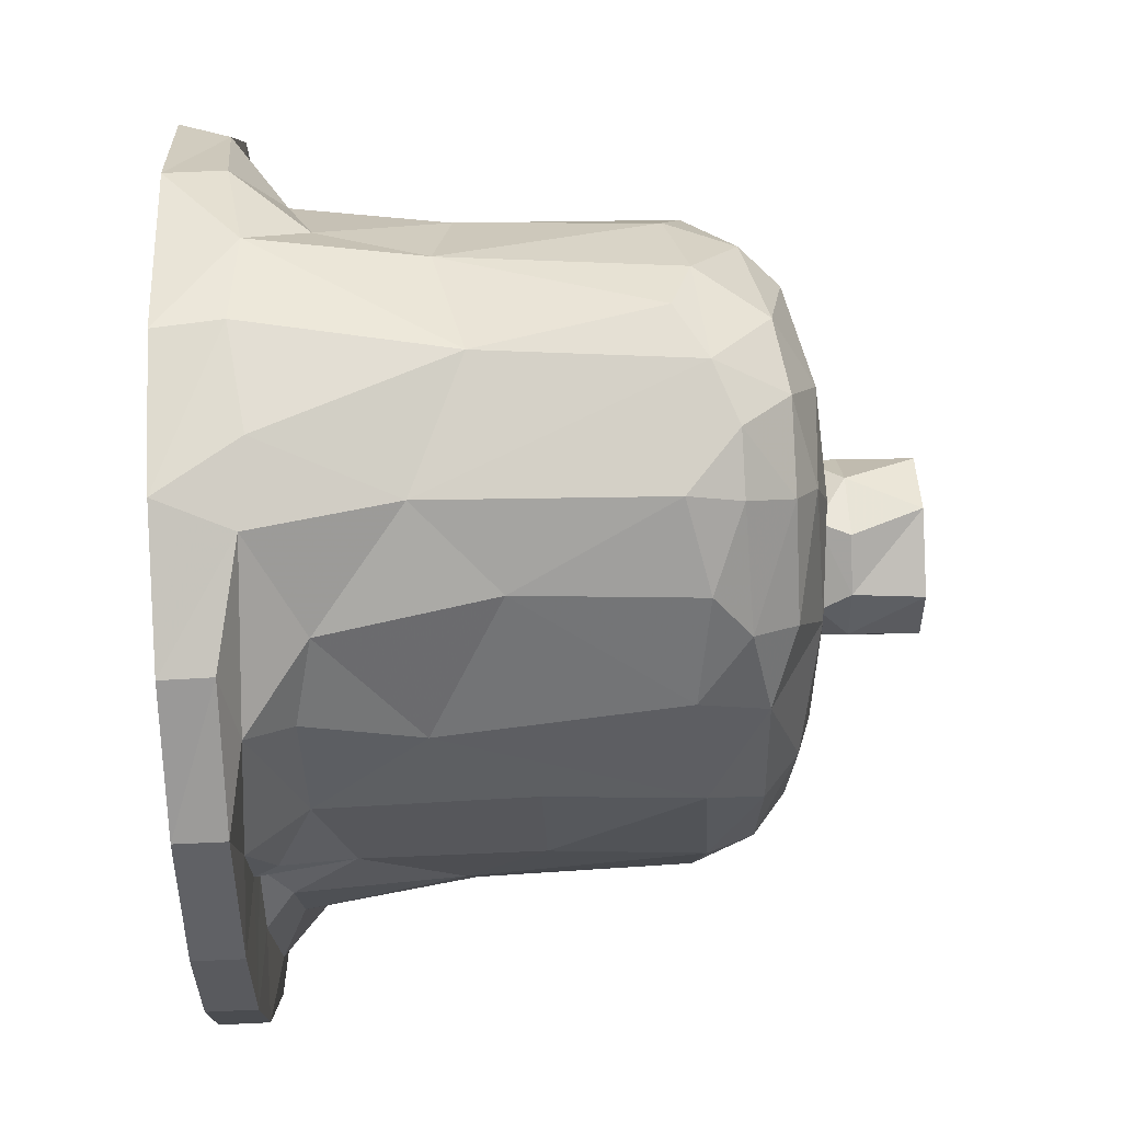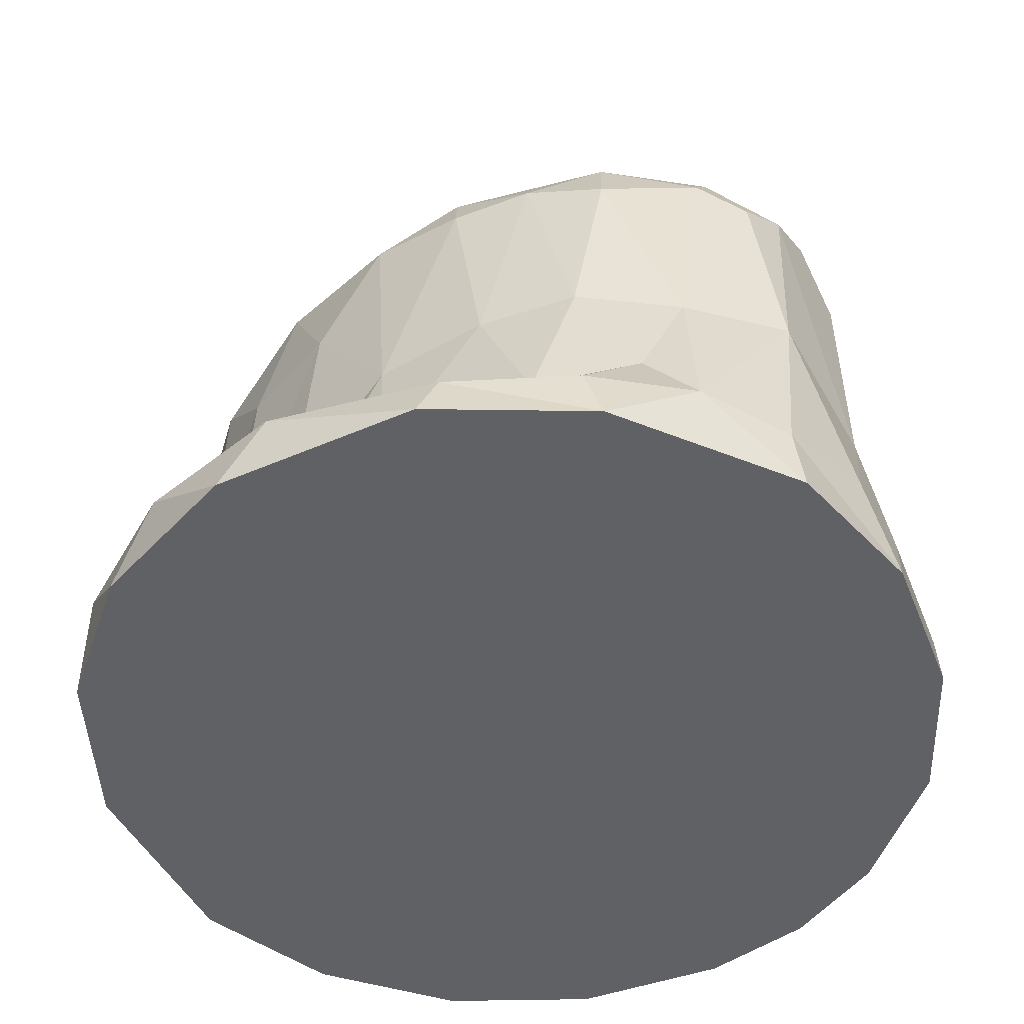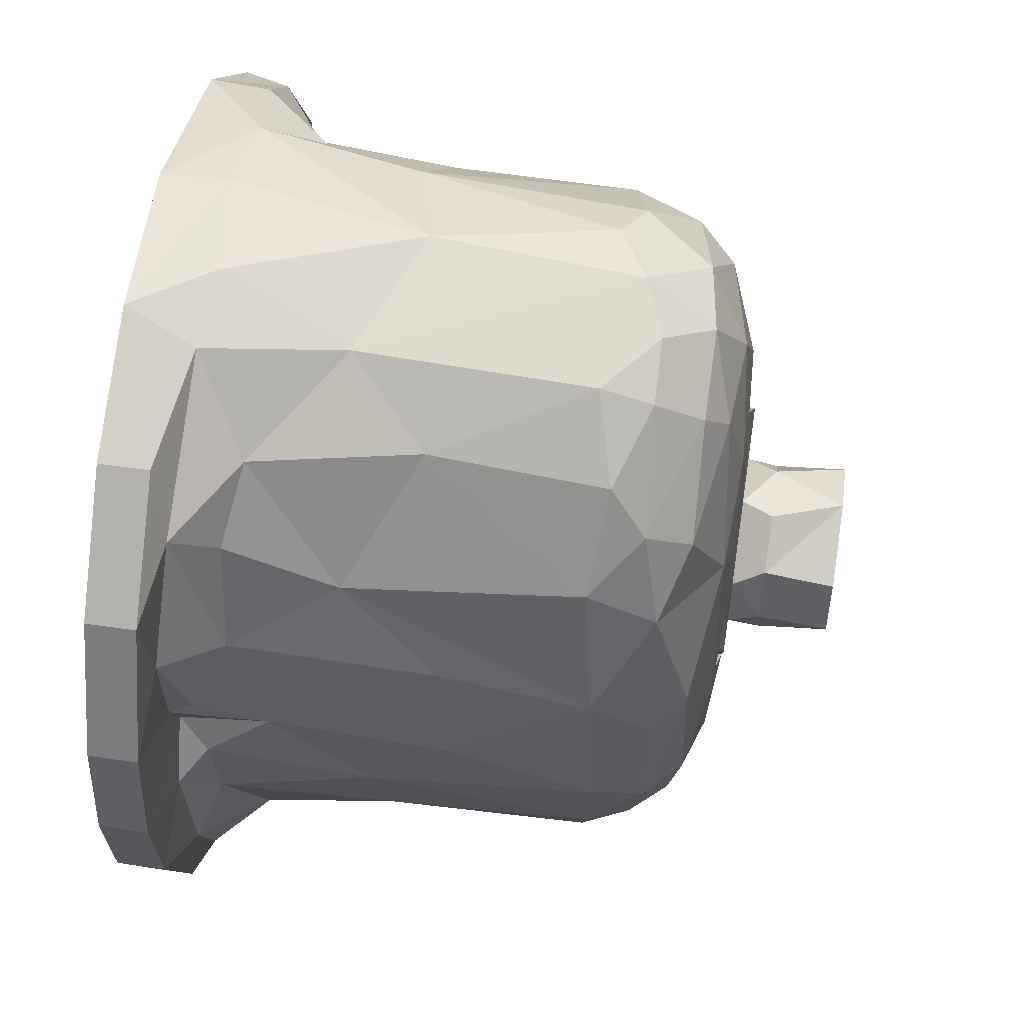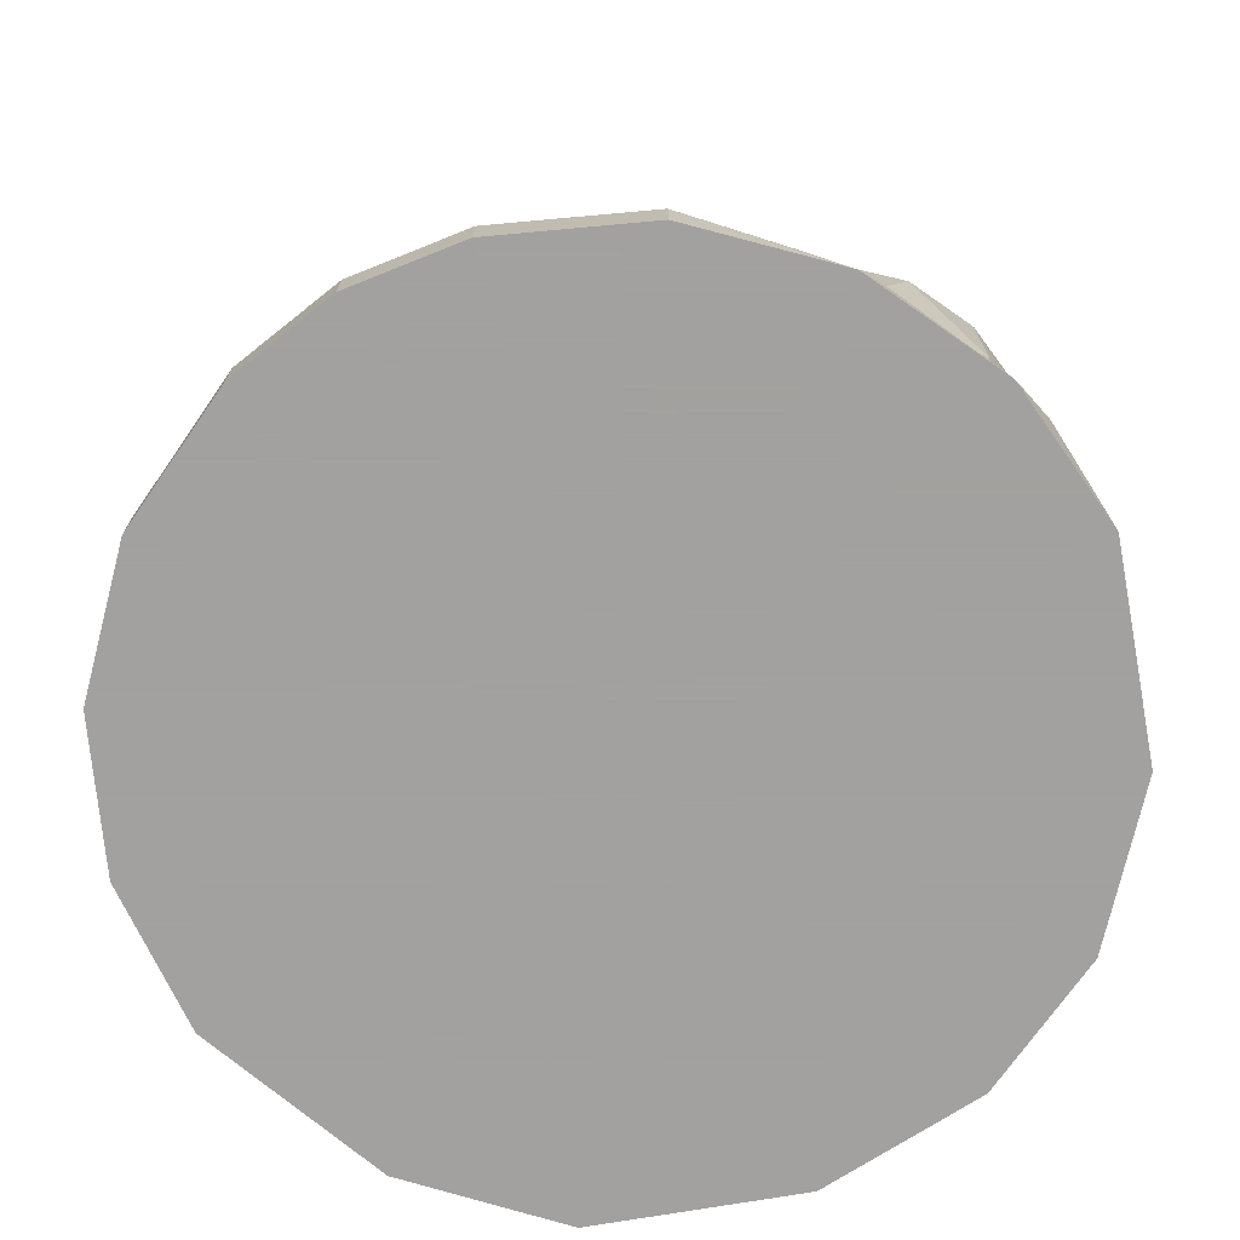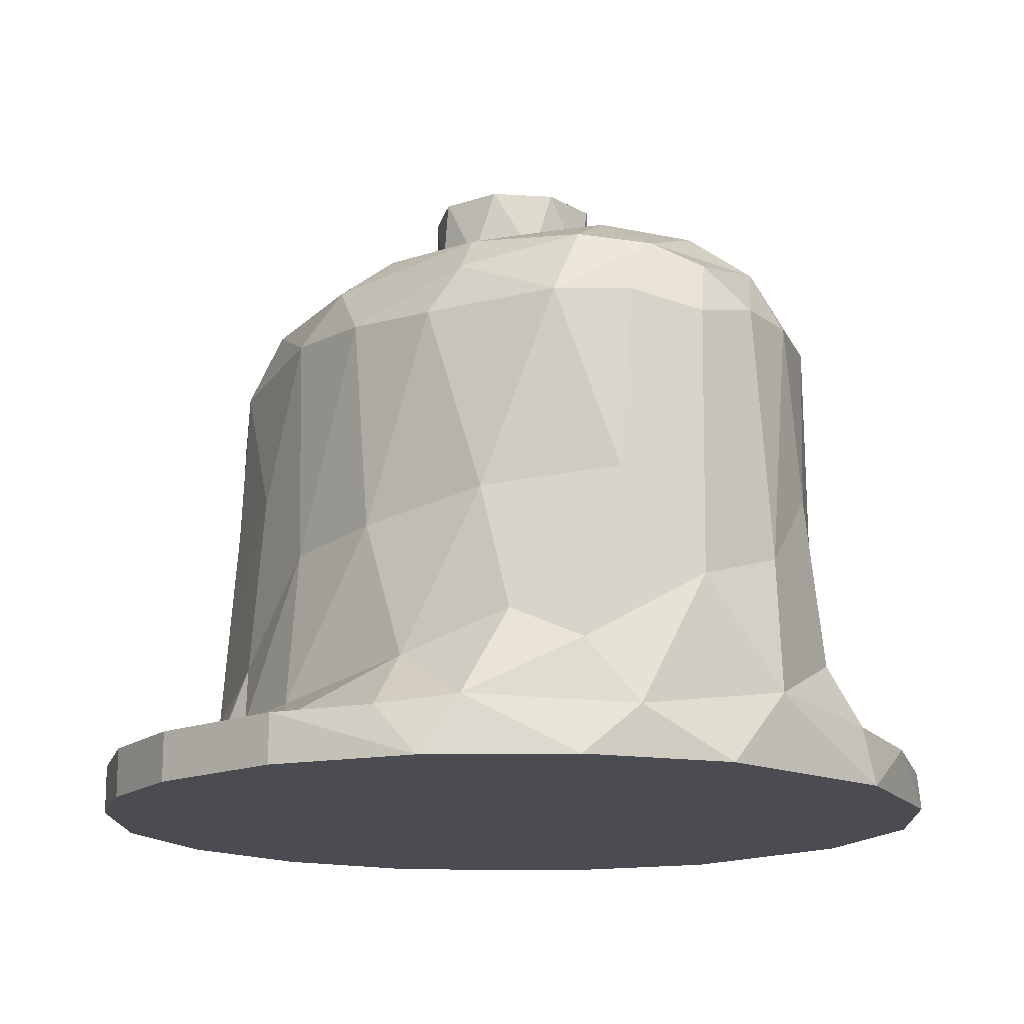
<metadata>
{"format":"obj","ext":"obj","renderer":"f3d","projection":"perspective","resolution":1024,"background":"white","views":[{"elev":66.4,"azim":-92.6,"up":"+Y"},{"elev":-48.6,"azim":136.3,"up":"+Z"},{"elev":55.4,"azim":-81.2,"up":"+Y"},{"elev":-72.3,"azim":-59.8,"up":"+Z"},{"elev":-15.4,"azim":-23.2,"up":"+Z"}]}
</metadata>
<code>
v 0.03802 0.004996 -0
v 0.03729 0.009991 0.0044
v 0.03846 -0.003364 0.0044
v 0.03162 0.02214 -0
v 0.02978 0.02277 0.004472
v 0.02061 0.03234 -0
v 0.02148 0.03092 0.005131
v 0.01247 0.03564 0.006606
v 0.003364 0.03846 -0
v 0.004112 0.0381 0.005807
v -0.009991 0.03729 -0
v -0.005428 0.03774 0.007146
v -0.0123 0.03565 0.006438
v -0.02214 0.03162 -0
v -0.022 0.03141 0.0044
v -0.03162 0.02214 -0
v -0.03162 0.02214 0.0044
v -0.03729 0.009991 -0
v -0.03729 0.009991 0.0044
v -0.03875 0 -0
v -0.03875 0 0.0044
v -0.03729 -0.009991 -0
v -0.03729 -0.009991 0.0044
v -0.03162 -0.02214 -0
v -0.03162 -0.02214 0.0044
v -0.02214 -0.03162 -0
v -0.02471 -0.02839 0.004529
v -0.01878 -0.03275 0.005131
v -0.009991 -0.03729 -0
v -0.004914 -0.0381 0.0044
v 0.003364 -0.03846 -0
v 0.009142 -0.03675 0.006592
v 0.02061 -0.03234 -0
v 0.01962 -0.03192 0.005186
v 0.02674 -0.0269 0.004447
v 0.03162 -0.02214 -0
v 0.03499 -0.01631 0.0044
v 0.03729 -0.009991 -0
v -0 0 -0
v -0.02467 0.02508 0.005639
v 0.02901 0.01351 0.005052
v 0.02846 0.00339 0.004519
v 0.0285 -0.003397 0.004414
v -0.02998 0.0135 0.004628
v -0.02877 0.003953 0.004414
v -0.02669 -0.0003896 0.0044
v -0.03003 -0.006546 0.00446
v -0.02914 -0.01877 0.004776
v 0.02998 -0.01351 0.004628
v -0.001139 -0.007605 0.05511
v 0.0002643 -0.007874 0.0523
v 0.004342 -0.006632 0.05511
v 0.005264 -0.005862 0.0523
v 0.007176 -0.003173 0.05511
v 0.007417 -0.005898 0.05216
v 0.007666 0.00195 0.0551
v 0.00614 0.004594 0.0523
v 0.003543 0.006754 0.0551
v -0.0009087 0.007615 0.0523
v -0.002175 0.007591 0.05512
v -0.006366 0.004493 0.05511
v -0.007049 0.00302 0.0523
v -0.007888 -0.0005785 0.0551
v -0.00614 -0.004594 0.0523
v -0.006271 -0.004712 0.05509
v -0.006678 0.004135 0.0614
v -0.00772 -0.001443 0.0614
v 1.862e-05 0.00762 0.0614
v 0.005804 0.005291 0.0614
v 0.007888 0.0003671 0.0614
v 0.005804 -0.005291 0.0614
v 0.0007247 -0.007821 0.0614
v -0.004733 -0.006268 0.0614
v -0 0 0.0614
v -0.007828 -0.007576 0.0523
v -0.002988 -0.01615 0.0489
v -0.002597 -0.01664 0.05214
v -0.007999 -0.007319 0.0495
v 0.005611 0.01322 0.0523
v 0.001239 0.01773 0.0501
v 0.002056 0.01731 0.05183
v 0.004892 0.01478 0.0489
v 0.008206 0.006043 0.0489
v 0.008838 0.003094 0.05191
v -0.008966 0.0002041 0.05199
v -0.007565 0.01005 0.052
v -0.004341 0.01939 0.05184
v 0.002533 -0.02037 0.05184
v -0.0234 0.002989 0.04652
v -0.01991 0.00328 0.04957
v -0.02075 0.01641 0.04632
v -0.02221 -0.01106 0.04655
v -0.01781 -0.01286 0.04972
v -0.001492 -0.03423 0.04643
v -0.003258 -0.02788 0.05028
v -0.0073 -0.0315 0.04741
v -0.01618 0.0286 0.04142
v -0.01778 0.02445 0.04464
v -0.01021 0.0328 0.04408
v -0.02155 0.02019 0.04025
v -0.025 0.007804 0.04141
v -0.02482 -0.007438 0.04212
v -0.02276 -0.01679 0.04137
v -0.01892 -0.025 0.04061
v -0.01624 -0.02613 0.04495
v -0.01064 -0.03367 0.0411
v -0.004589 -0.03648 0.04099
v 0.002951 -0.03562 0.04444
v -0.005216 0.03535 0.04399
v -0.008714 0.02955 0.04829
v -0.001344 0.03254 0.04824
v -0.01426 -0.02378 0.04841
v -0.01588 0.02164 0.04853
v -0.01023 0.03415 0.03948
v -0.0001432 0.03674 0.04196
v 0.001866 -0.03725 0.03967
v -0.00864 -0.01967 0.05135
v -0.01381 -0.004707 0.05159
v -0.006453 0.02645 0.05034
v -0.01236 0.0137 0.05135
v 0.002403 0.02634 0.0509
v -0.005239 -0.01461 0.05174
v 0.005017 -0.02902 0.04965
v 0.01079 -0.02992 0.04669
v 0.007666 -0.03537 0.0411
v 0.01285 -0.03201 0.0411
v 0.0187 -0.02499 0.04161
v 0.02119 -0.01678 0.04553
v 0.01729 -0.02126 0.04755
v 0.02445 -0.005281 0.04425
v 0.02269 -0.01735 0.04101
v 0.02297 0.01649 0.0411
v 0.02163 0.01512 0.04578
v 0.0248 0.007659 0.04244
v 0.01992 0.02309 0.04137
v 0.00903 0.03462 0.0411
v 0.005277 0.03265 0.04721
v 0.01456 0.0277 0.04551
v 0.02054 -0.00853 0.04863
v 0.02117 0.002995 0.04875
v 0.01185 0.02574 0.04886
v 0.01785 0.01447 0.04936
v 0.02505 -0.009414 0.03398
v 0.02588 0.0008286 0.03381
v 0.01616 0.02911 0.03946
v 0.004629 0.03679 0.03926
v 0.0102 0.01582 0.05152
v 0.01254 -0.02111 0.05034
v 0.01302 -0.008476 0.05159
v 0.006483 0.01271 0.05166
v -0.02798 -0.003408 0.007004
v -0.02656 0.0007411 0.01269
v 0.01502 0.0317 0.01178
v 0.01133 0.03364 0.02117
v 0.01812 0.02709 0.02278
v -0.01811 0.0287 0.01109
v -0.01571 0.02959 0.02582
v -0.009861 0.03469 0.0188
v -0.02272 0.01854 0.01943
v 0.001209 0.03716 0.0236
v 0.02798 0.003408 0.007004
v 0.02523 0.009711 0.02136
v 0.02658 -0.0007232 0.01257
v 0.02643 0.01162 0.007934
v 0.02234 0.01942 0.02214
v 0.0214 0.02487 0.009428
v -0.02264 0.02215 0.009472
v -0.02587 0.01191 0.009702
v -0.02815 0.00474 0.006469
v -0.02499 0.009983 0.02804
v -0.02591 -0.001391 0.02841
v -0.01414 -0.03208 0.01286
v -0.005748 -0.03641 0.02498
v -0.01576 -0.02961 0.02385
v -0.00908 -0.03602 0.01004
v 0.01811 -0.0287 0.01109
v 0.01571 -0.02959 0.02582
v 0.009716 -0.03481 0.01869
v 0.02272 -0.01854 0.01943
v 0.001465 -0.03757 0.01609
v 0.02496 -0.02246 0.006255
v -0.02523 -0.009711 0.02136
v -0.02693 -0.01191 0.007288
v -0.02234 -0.01942 0.02214
v -0.02115 -0.02503 0.009582
v 0.02264 -0.02215 0.009472
v 0.02577 -0.01034 0.01126
v 0.02845 -0.003846 0.006206
v 0.02699 -0.01169 0.006758
v 9.923e-05 0.002653 0.04884
v -0.001428 -0.002119 0.04884
v 0.002321 -0.003089 0.04888
v 0.008244 0.001454 0.0488
v 0.007987 -0.002907 0.04885
v 0.0085 0 0.0489
v 0.006511 -0.005464 0.0488
v 0.005381 -0.006412 0.0489
v 0.002863 -0.007866 0.04885
v 0.001476 -0.008371 0.0488
v -0.001476 -0.008371 0.0489
v -0.002863 -0.007866 0.04885
v -0.008244 -0.001454 0.0488
v -0.0085 0 0.0489
v -0.007249 -0.004185 0.04885
v -0.007987 0.002907 0.04885
v -0.006511 0.005464 0.0488
v -0.005381 0.006412 0.0489
v -0.002863 0.007866 0.04885
v -0.001476 0.008371 0.0488
v 0.001476 0.008371 0.0489
v 0.002863 0.007866 0.04885
v 0.007249 0.004185 0.04885
v 0.005381 0.006412 0.04885
v 7.651e-05 0.007591 0.04885
v 0.003862 0.006536 0.04885
v -0.003729 0.006612 0.04885
v -0.006562 0.003873 0.04888
v 0.006562 -0.003873 0.04888
v 0.003729 -0.006612 0.04885
v 0.007286 -0.002027 0.04883
v 0.007352 0.001891 0.04885
v -0.007286 0.002027 0.04883
v -0.007352 -0.001891 0.04885
v 0.006121 0.0046 0.04885
v -0.006121 -0.0046 0.04885
v -0.003862 -0.006536 0.04885
v -0.005381 -0.006412 0.04885
v -7.651e-05 -0.007591 0.04885
f 1 2 3
f 4 2 1
f 4 5 2
f 6 5 4
f 6 7 5
f 6 8 7
f 9 8 6
f 9 10 8
f 11 10 9
f 11 12 10
f 11 13 12
f 14 13 11
f 14 15 13
f 16 15 14
f 16 17 15
f 18 17 16
f 18 19 17
f 20 19 18
f 20 21 19
f 22 21 20
f 22 23 21
f 24 23 22
f 24 25 23
f 26 25 24
f 26 27 25
f 26 28 27
f 29 28 26
f 29 30 28
f 31 30 29
f 31 32 30
f 33 32 31
f 33 34 32
f 33 35 34
f 36 35 33
f 36 37 35
f 38 37 36
f 38 3 37
f 1 3 38
f 39 38 36
f 36 33 39
f 39 31 29
f 33 31 39
f 39 29 26
f 39 24 22
f 26 24 39
f 39 20 18
f 39 22 20
f 39 18 16
f 39 14 11
f 16 14 39
f 39 11 9
f 9 6 39
f 39 4 1
f 6 4 39
f 39 1 38
f 17 40 15
f 41 3 2
f 42 3 41
f 42 43 3
f 17 44 40
f 45 21 46
f 45 19 21
f 44 19 45
f 23 47 21
f 48 47 23
f 3 49 37
f 19 44 17
f 37 49 35
f 3 43 49
f 41 2 5
f 21 47 46
f 25 48 23
f 48 25 27
f 50 51 52
f 53 52 51
f 53 54 52
f 55 54 53
f 55 56 54
f 57 56 55
f 58 56 57
f 59 58 57
f 58 59 60
f 59 61 60
f 62 61 59
f 63 61 62
f 64 63 62
f 64 65 63
f 64 50 65
f 51 50 64
f 66 63 67
f 66 61 63
f 61 68 60
f 61 66 68
f 60 68 58
f 58 68 69
f 58 69 56
f 70 56 69
f 56 70 54
f 71 54 70
f 54 71 52
f 52 72 50
f 52 71 72
f 50 72 73
f 50 73 65
f 65 67 63
f 65 73 67
f 74 69 68
f 70 69 74
f 74 68 66
f 74 66 67
f 74 73 72
f 67 73 74
f 74 72 71
f 71 70 74
f 75 76 77
f 75 78 76
f 79 80 81
f 79 82 80
f 79 83 82
f 84 83 79
f 75 85 78
f 51 75 77
f 64 75 51
f 64 85 75
f 62 85 64
f 62 86 85
f 59 86 62
f 59 87 86
f 81 87 59
f 51 88 55
f 51 77 88
f 59 79 81
f 57 79 59
f 57 84 79
f 55 84 57
f 51 55 53
f 89 90 91
f 92 93 90
f 94 95 96
f 97 98 99
f 100 91 98
f 101 91 100
f 101 89 91
f 102 89 101
f 103 92 102
f 104 105 103
f 106 96 105
f 106 94 96
f 107 94 106
f 107 108 94
f 109 110 111
f 99 110 109
f 99 98 110
f 105 96 112
f 98 113 110
f 91 113 98
f 89 92 90
f 92 112 93
f 105 112 92
f 102 92 89
f 103 105 92
f 114 109 115
f 114 99 109
f 114 97 99
f 100 98 97
f 106 105 104
f 116 108 107
f 93 117 118
f 95 88 117
f 119 113 120
f 110 113 119
f 112 117 93
f 112 95 117
f 96 95 112
f 118 90 93
f 90 118 120
f 120 91 90
f 81 121 87
f 119 87 121
f 119 120 87
f 119 111 110
f 121 111 119
f 88 77 117
f 122 117 77
f 122 118 117
f 122 85 118
f 85 120 118
f 86 120 85
f 120 86 87
f 113 91 120
f 111 115 109
f 94 123 95
f 124 123 94
f 125 124 108
f 126 124 125
f 126 127 124
f 127 128 129
f 130 128 131
f 132 133 134
f 135 133 132
f 136 137 138
f 136 115 137
f 108 124 94
f 130 139 128
f 130 140 139
f 138 137 141
f 115 111 137
f 128 139 129
f 133 142 140
f 138 142 133
f 138 141 142
f 127 129 124
f 134 140 130
f 134 133 140
f 135 138 133
f 116 125 108
f 143 130 131
f 144 130 143
f 144 134 130
f 136 138 145
f 146 115 136
f 131 128 127
f 145 138 135
f 141 147 142
f 121 147 141
f 124 129 148
f 137 121 141
f 137 111 121
f 147 140 142
f 140 149 139
f 149 148 139
f 123 88 95
f 148 88 123
f 148 149 88
f 123 124 148
f 121 81 147
f 147 81 150
f 150 84 147
f 84 149 147
f 55 149 84
f 149 55 88
f 139 148 129
f 147 149 140
f 78 85 122
f 83 84 150
f 83 150 82
f 81 82 150
f 82 81 80
f 76 78 122
f 76 122 77
f 46 151 152
f 46 47 151
f 153 154 155
f 156 157 158
f 156 159 157
f 160 115 146
f 158 115 160
f 158 114 115
f 8 154 153
f 13 156 158
f 13 40 156
f 158 12 13
f 160 12 158
f 161 162 163
f 164 162 161
f 164 165 162
f 166 165 164
f 166 155 165
f 153 155 166
f 160 10 12
f 160 8 10
f 154 8 160
f 7 8 153
f 166 7 153
f 41 5 166
f 164 41 166
f 164 42 41
f 161 42 164
f 167 159 156
f 168 159 167
f 168 169 152
f 45 169 44
f 168 44 169
f 168 40 44
f 167 40 168
f 40 167 156
f 157 100 97
f 159 100 157
f 159 101 100
f 170 101 159
f 171 101 170
f 157 114 158
f 157 97 114
f 168 170 159
f 168 171 170
f 152 171 168
f 162 132 134
f 165 132 162
f 165 135 132
f 154 136 145
f 154 146 136
f 160 146 154
f 155 145 135
f 155 154 145
f 135 165 155
f 162 144 163
f 162 134 144
f 13 15 40
f 171 102 101
f 5 7 166
f 172 173 174
f 175 173 172
f 176 177 178
f 176 179 177
f 180 116 107
f 178 116 180
f 178 125 116
f 35 181 34
f 49 181 35
f 178 180 32
f 173 175 180
f 151 182 152
f 183 182 151
f 183 184 182
f 185 184 183
f 185 174 184
f 172 174 185
f 48 183 47
f 185 183 48
f 28 175 172
f 32 176 178
f 34 176 32
f 185 28 172
f 48 27 185
f 151 47 183
f 186 179 176
f 187 179 186
f 187 188 163
f 189 188 187
f 49 188 189
f 43 188 49
f 186 189 187
f 189 181 49
f 186 181 189
f 181 186 176
f 176 34 181
f 179 127 177
f 179 131 127
f 179 143 131
f 178 126 125
f 177 126 178
f 177 127 126
f 187 143 179
f 187 144 143
f 163 144 187
f 182 103 102
f 184 103 182
f 184 104 103
f 174 106 104
f 173 107 106
f 107 173 180
f 173 106 174
f 104 184 174
f 182 171 152
f 182 102 171
f 175 28 30
f 30 180 175
f 32 180 30
f 27 28 185
f 42 163 43
f 42 161 163
f 43 163 188
f 45 152 169
f 46 152 45
f 190 191 192
f 190 192 191
f 193 194 195
f 196 197 194
f 198 197 196
f 199 200 198
f 201 200 199
f 202 203 204
f 202 205 203
f 206 207 205
f 208 207 206
f 209 210 208
f 211 210 209
f 193 195 212
f 213 214 215
f 211 214 213
f 209 214 211
f 209 216 214
f 208 216 209
f 217 216 208
f 198 218 219
f 196 218 198
f 196 220 218
f 194 220 196
f 193 220 194
f 193 221 220
f 206 217 208
f 206 222 217
f 205 222 206
f 202 222 205
f 202 223 222
f 193 224 221
f 212 224 193
f 212 215 224
f 213 215 212
f 202 225 223
f 204 225 202
f 204 226 225
f 227 226 204
f 228 226 227
f 201 228 227
f 199 228 201
f 199 219 228
f 198 219 199
f 203 222 223
f 203 217 222
f 205 217 203
f 207 217 205
f 207 216 217
f 214 216 207
f 211 224 215
f 213 224 211
f 213 221 224
f 212 221 213
f 195 221 212
f 195 220 221
f 218 220 195
f 197 228 219
f 198 228 197
f 200 228 198
f 200 226 228
f 201 226 200
f 225 226 201
f 194 218 195
f 197 218 194
f 197 219 218
f 227 225 201
f 227 223 225
f 204 223 227
f 203 223 204
f 208 214 207
f 210 214 208
f 210 215 214
f 211 215 210

</code>
